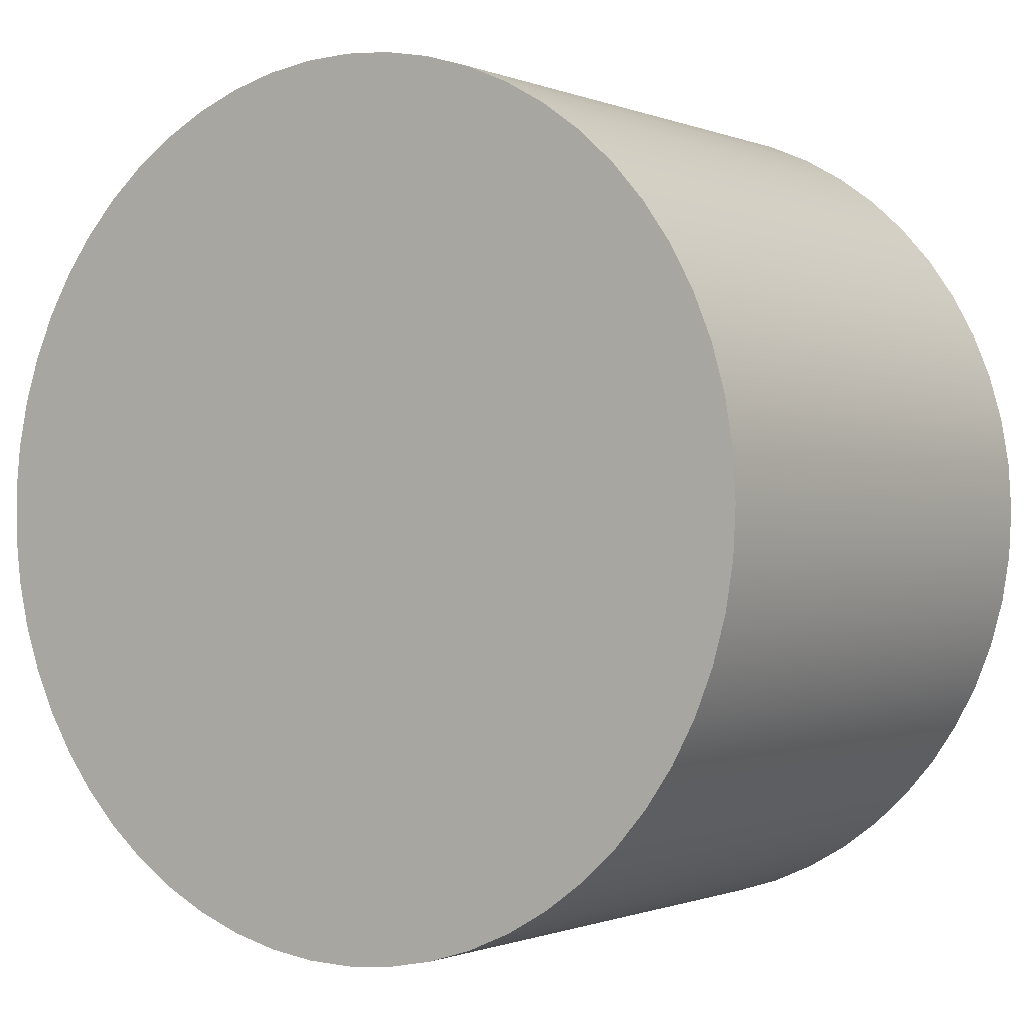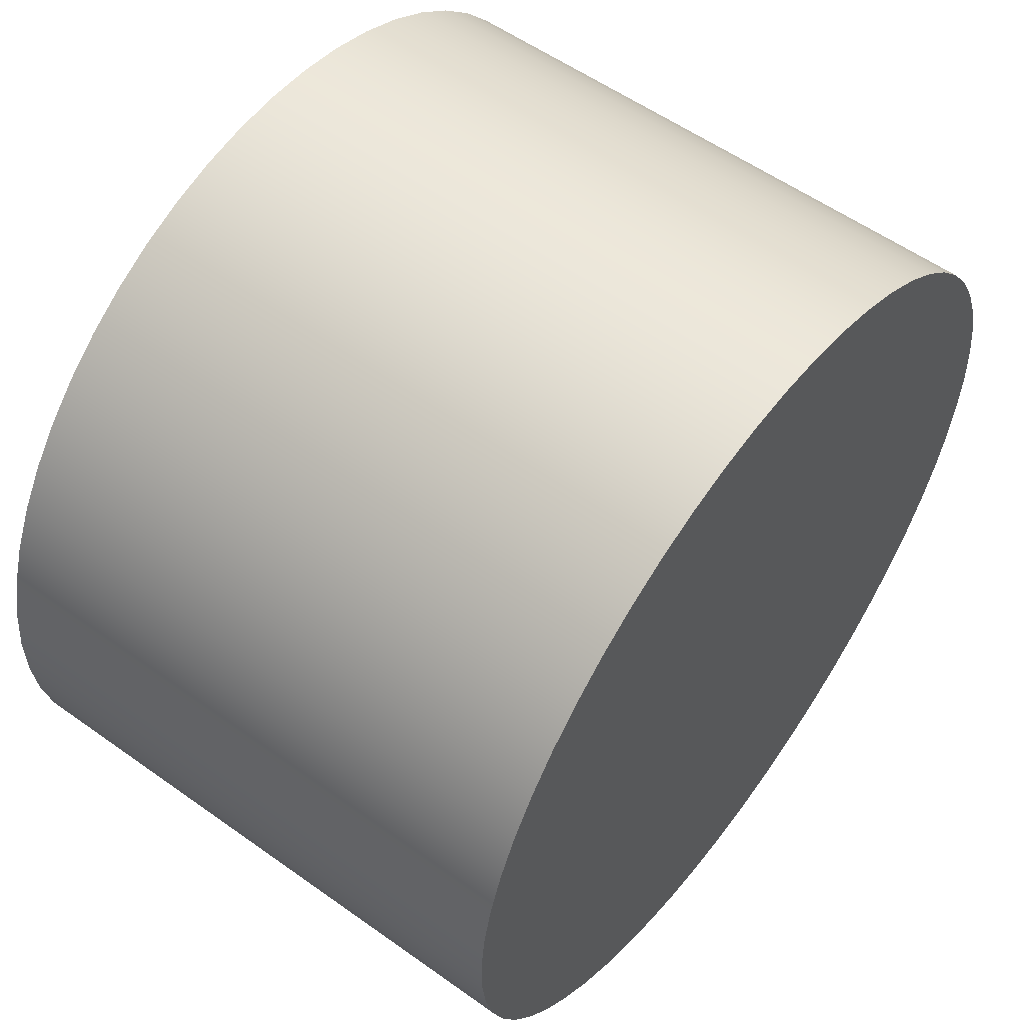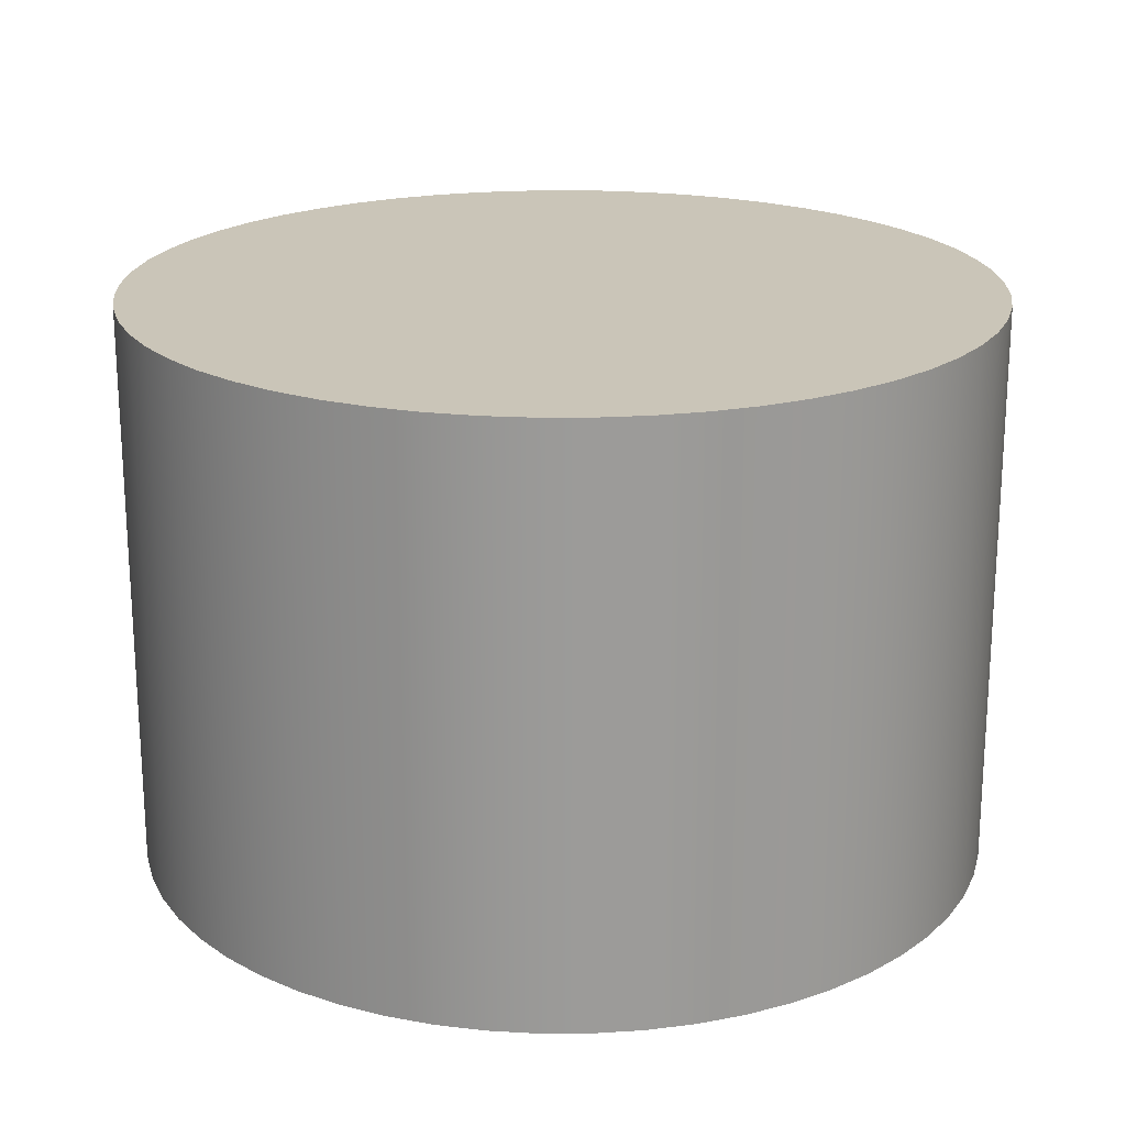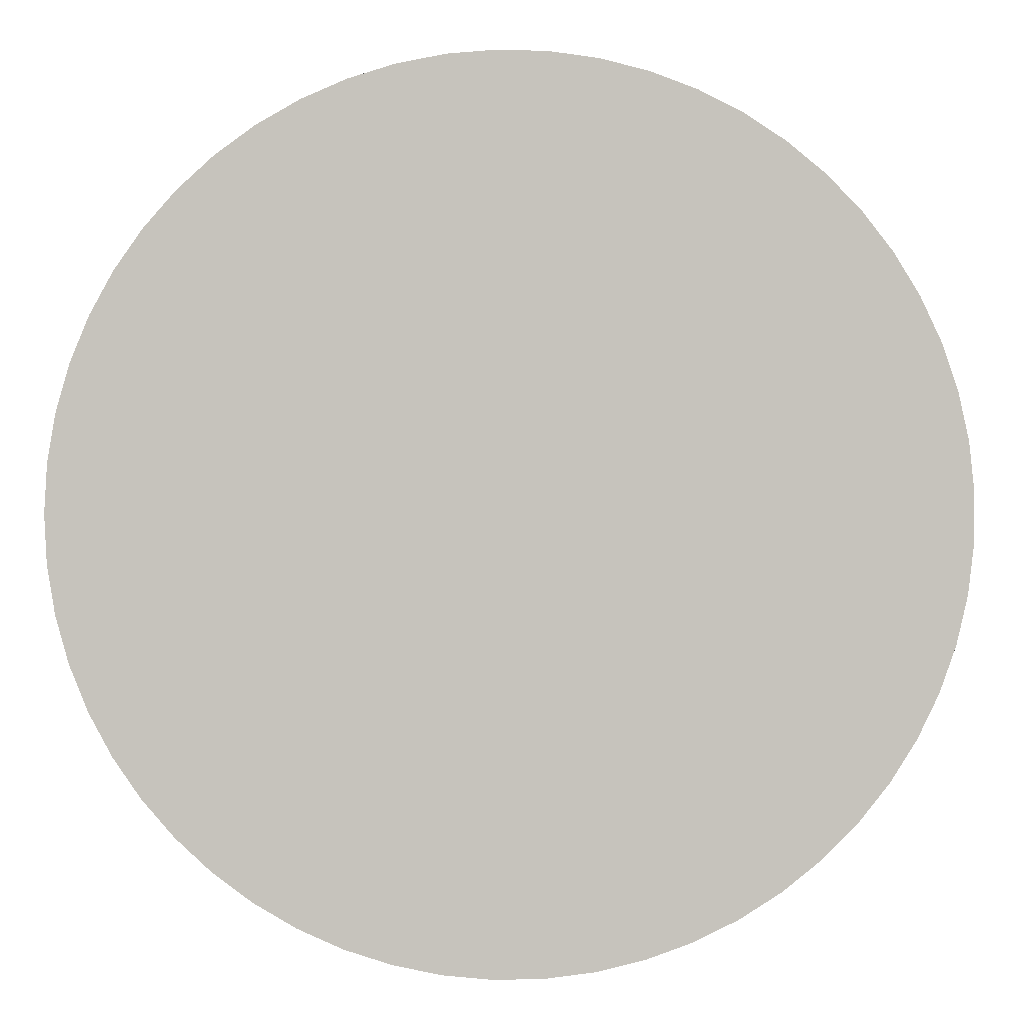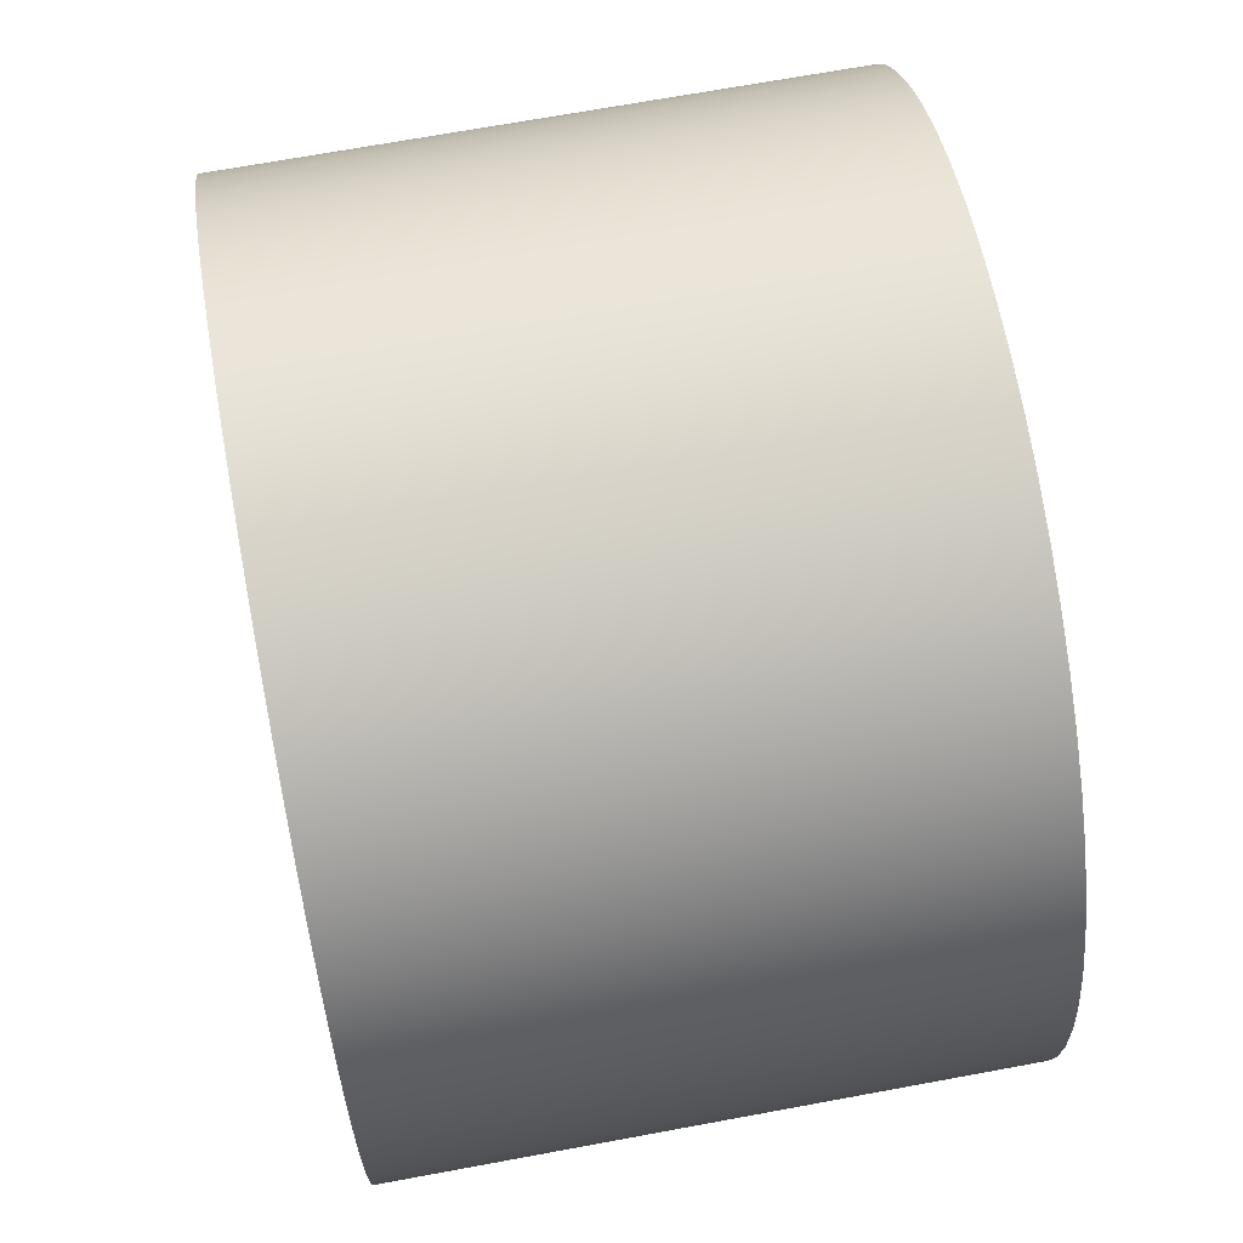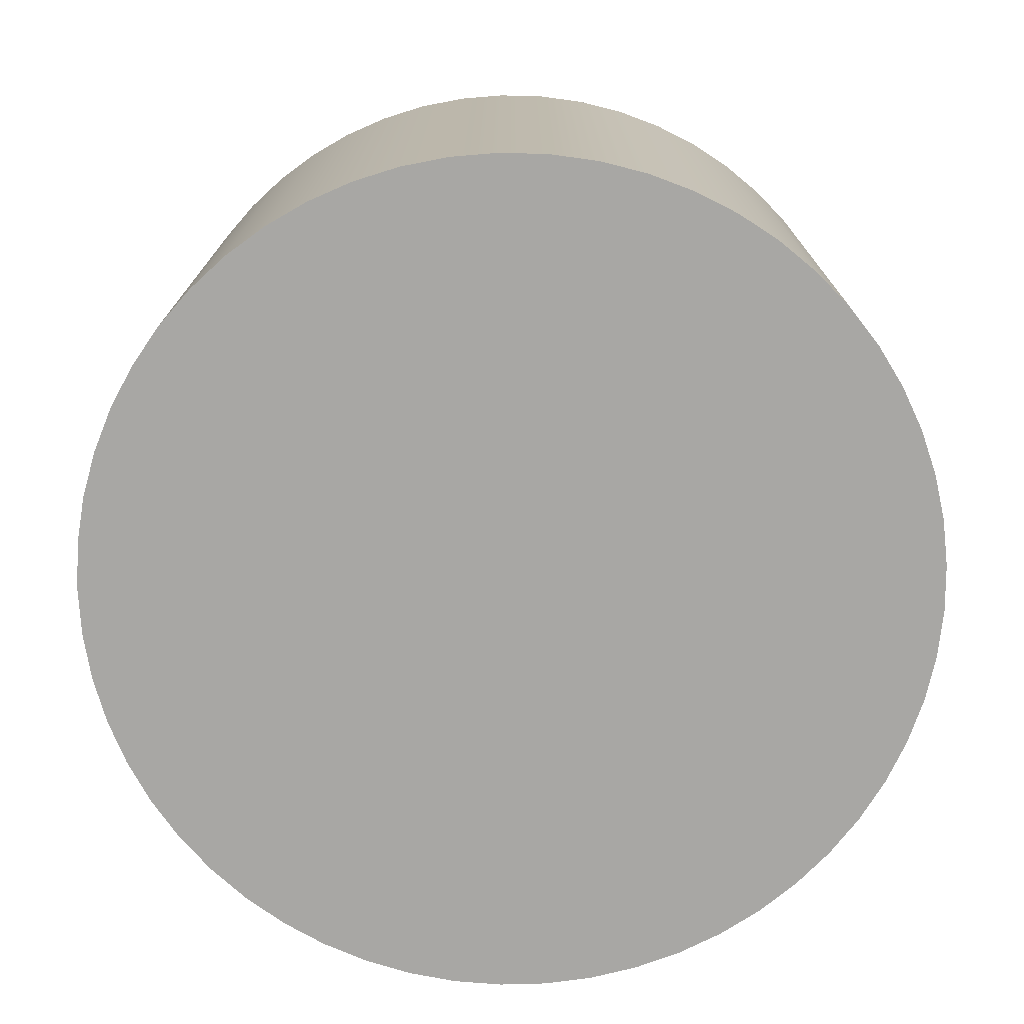
<metadata>
{"format":"obj","ext":"obj","renderer":"f3d","projection":"perspective","resolution":1024,"background":"white","views":[{"elev":-0.7,"azim":34.8,"up":"+Z"},{"elev":56.2,"azim":-53.2,"up":"+Z"},{"elev":20.5,"azim":-14.8,"up":"+Y"},{"elev":0.7,"azim":-179.3,"up":"+Z"},{"elev":68.9,"azim":79.5,"up":"+Z"},{"elev":-74.6,"azim":34.5,"up":"+Y"}]}
</metadata>
<code>
v 0.15 0.8 -0.5809
v 0.213 0.8 -0.5609
v 0.2734 0.8 -0.5341
v 0.3305 0.8 -0.5008
v 0.3836 0.8 -0.4614
v 0.432 0.8 -0.4164
v 0.4752 0.8 -0.3663
v 0.5126 0.8 -0.3118
v 0.5438 0.8 -0.2535
v 0.5684 0.8 -0.1922
v 0.5861 0.8 -0.1285
v 0.5967 0.8 -0.06323
v 0.6 0.8 0.002796
v 0.596 0.8 0.06878
v 0.5849 0.8 0.1339
v 0.5666 0.8 0.1975
v 0.5414 0.8 0.2586
v 0.5097 0.8 0.3166
v 0.4718 0.8 0.3707
v 0.4281 0.8 0.4204
v 0.3793 0.8 0.4649
v 0.3258 0.8 0.5038
v 0.2684 0.8 0.5366
v 0.2078 0.8 0.5629
v 0.1446 0.8 0.5823
v 0.07964 0.8 0.5947
v 0.01374 0.8 0.5998
v -0.05233 0.8 0.5977
v -0.1178 0.8 0.5883
v -0.1818 0.8 0.5718
v -0.2436 0.8 0.5483
v -0.3024 0.8 0.5182
v -0.3576 0.8 0.4818
v -0.4084 0.8 0.4395
v -0.4543 0.8 0.3919
v -0.4947 0.8 0.3396
v -0.529 0.8 0.2831
v -0.5569 0.8 0.2232
v -0.5781 0.8 0.1606
v -0.5923 0.8 0.096
v -0.5992 0.8 0.03026
v -0.5989 0.8 -0.03584
v -0.5914 0.8 -0.1015
v -0.5766 0.8 -0.166
v -0.5548 0.8 -0.2284
v -0.5263 0.8 -0.288
v -0.4915 0.8 -0.3442
v -0.4506 0.8 -0.3962
v -0.4043 0.8 -0.4433
v -0.3531 0.8 -0.4851
v -0.2976 0.8 -0.521
v -0.2385 0.8 -0.5506
v -0.1764 0.8 -0.5735
v -0.1123 0.8 -0.5894
v -0.04676 0.8 -0.5982
v 0.01933 0.8 -0.5997
v 0.08518 0.8 -0.5939
v 0.15 0 -0.5809
v 0.08518 0 -0.5939
v 0.01933 0 -0.5997
v -0.04676 0 -0.5982
v -0.1123 0 -0.5894
v -0.1764 0 -0.5735
v -0.2385 0 -0.5506
v -0.2976 0 -0.521
v -0.3531 0 -0.4851
v -0.4043 0 -0.4433
v -0.4506 0 -0.3962
v -0.4915 0 -0.3442
v -0.5263 0 -0.288
v -0.5548 0 -0.2284
v -0.5766 0 -0.166
v -0.5914 0 -0.1015
v -0.5989 0 -0.03584
v -0.5992 0 0.03026
v -0.5923 0 0.096
v -0.5781 0 0.1606
v -0.5569 0 0.2232
v -0.529 0 0.2831
v -0.4947 0 0.3396
v -0.4543 0 0.3919
v -0.4084 0 0.4395
v -0.3576 0 0.4818
v -0.3024 0 0.5182
v -0.2436 0 0.5483
v -0.1818 0 0.5718
v -0.1178 0 0.5883
v -0.05233 0 0.5977
v 0.01374 0 0.5998
v 0.07964 0 0.5947
v 0.1446 0 0.5823
v 0.2078 0 0.5629
v 0.2684 0 0.5366
v 0.3258 0 0.5038
v 0.3793 0 0.4649
v 0.4281 0 0.4204
v 0.4718 0 0.3707
v 0.5097 0 0.3166
v 0.5414 0 0.2586
v 0.5666 0 0.1975
v 0.5849 0 0.1339
v 0.596 0 0.06878
v 0.6 0 0.002796
v 0.5967 0 -0.06323
v 0.5861 0 -0.1285
v 0.5684 0 -0.1922
v 0.5438 0 -0.2535
v 0.5126 0 -0.3118
v 0.4752 0 -0.3663
v 0.432 0 -0.4164
v 0.3836 0 -0.4614
v 0.3305 0 -0.5008
v 0.2734 0 -0.5341
v 0.213 0 -0.5609
v -0.5989 0.8 -0.03584
v -0.5989 0 -0.03584
v 0.15 0.8 -0.5809
v 0.08518 0.8 -0.5939
v 0.01933 0.8 -0.5997
v -0.04676 0.8 -0.5982
v -0.1123 0.8 -0.5894
v -0.1764 0.8 -0.5735
v -0.2385 0.8 -0.5506
v -0.2976 0.8 -0.521
v -0.3531 0.8 -0.4851
v -0.4043 0.8 -0.4433
v -0.4506 0.8 -0.3962
v -0.4915 0.8 -0.3442
v -0.5263 0.8 -0.288
v -0.5548 0.8 -0.2284
v -0.5766 0.8 -0.166
v -0.5914 0.8 -0.1015
v -0.5989 0.8 -0.03584
v -0.5992 0.8 0.03026
v -0.5923 0.8 0.096
v -0.5781 0.8 0.1606
v -0.5569 0.8 0.2232
v -0.529 0.8 0.2831
v -0.4947 0.8 0.3396
v -0.4543 0.8 0.3919
v -0.4084 0.8 0.4395
v -0.3576 0.8 0.4818
v -0.3024 0.8 0.5182
v -0.2436 0.8 0.5483
v -0.1818 0.8 0.5718
v -0.1178 0.8 0.5883
v -0.05233 0.8 0.5977
v 0.01374 0.8 0.5998
v 0.07964 0.8 0.5947
v 0.1446 0.8 0.5823
v 0.2078 0.8 0.5629
v 0.2684 0.8 0.5366
v 0.3258 0.8 0.5038
v 0.3793 0.8 0.4649
v 0.4281 0.8 0.4204
v 0.4718 0.8 0.3707
v 0.5097 0.8 0.3166
v 0.5414 0.8 0.2586
v 0.5666 0.8 0.1975
v 0.5849 0.8 0.1339
v 0.596 0.8 0.06878
v 0.6 0.8 0.002796
v 0.5967 0.8 -0.06323
v 0.5861 0.8 -0.1285
v 0.5684 0.8 -0.1922
v 0.5438 0.8 -0.2535
v 0.5126 0.8 -0.3118
v 0.4752 0.8 -0.3663
v 0.432 0.8 -0.4164
v 0.3836 0.8 -0.4614
v 0.3305 0.8 -0.5008
v 0.2734 0.8 -0.5341
v 0.213 0.8 -0.5609
v 0.15 0 -0.5809
v 0.213 0 -0.5609
v 0.2734 0 -0.5341
v 0.3305 0 -0.5008
v 0.3836 0 -0.4614
v 0.432 0 -0.4164
v 0.4752 0 -0.3663
v 0.5126 0 -0.3118
v 0.5438 0 -0.2535
v 0.5684 0 -0.1922
v 0.5861 0 -0.1285
v 0.5967 0 -0.06323
v 0.6 0 0.002796
v 0.596 0 0.06878
v 0.5849 0 0.1339
v 0.5666 0 0.1975
v 0.5414 0 0.2586
v 0.5097 0 0.3166
v 0.4718 0 0.3707
v 0.4281 0 0.4204
v 0.3793 0 0.4649
v 0.3258 0 0.5038
v 0.2684 0 0.5366
v 0.2078 0 0.5629
v 0.1446 0 0.5823
v 0.07964 0 0.5947
v 0.01374 0 0.5998
v -0.05233 0 0.5977
v -0.1178 0 0.5883
v -0.1818 0 0.5718
v -0.2436 0 0.5483
v -0.3024 0 0.5182
v -0.3576 0 0.4818
v -0.4084 0 0.4395
v -0.4543 0 0.3919
v -0.4947 0 0.3396
v -0.529 0 0.2831
v -0.5569 0 0.2232
v -0.5781 0 0.1606
v -0.5923 0 0.096
v -0.5992 0 0.03026
v -0.5989 0 -0.03584
v -0.5914 0 -0.1015
v -0.5766 0 -0.166
v -0.5548 0 -0.2284
v -0.5263 0 -0.288
v -0.4915 0 -0.3442
v -0.4506 0 -0.3962
v -0.4043 0 -0.4433
v -0.3531 0 -0.4851
v -0.2976 0 -0.521
v -0.2385 0 -0.5506
v -0.1764 0 -0.5735
v -0.1123 0 -0.5894
v -0.04676 0 -0.5982
v 0.01933 0 -0.5997
v 0.08518 0 -0.5939
g 0062310a-e2b4-11ea-bfb1-54bf646e7e1f
f 2 58 1
f 1 58 59
f 1 59 57
f 57 59 60
f 57 60 56
f 56 60 61
f 56 61 55
f 55 61 62
f 55 62 54
f 54 62 63
f 54 63 53
f 53 63 64
f 53 64 52
f 52 64 65
f 52 65 51
f 51 65 66
f 51 66 50
f 50 66 67
f 50 67 49
f 49 67 68
f 49 68 48
f 48 68 69
f 48 69 47
f 47 69 70
f 47 70 46
f 46 70 71
f 46 71 45
f 45 71 72
f 45 72 44
f 44 72 73
f 44 73 43
f 43 73 116
f 43 116 42
f 115 74 75
f 115 75 41
f 41 75 76
f 41 76 40
f 40 76 77
f 40 77 39
f 39 77 78
f 39 78 38
f 38 78 79
f 38 79 37
f 37 79 80
f 37 80 36
f 36 80 81
f 36 81 35
f 35 81 82
f 35 82 34
f 34 82 83
f 34 83 33
f 33 83 84
f 33 84 32
f 32 84 85
f 32 85 31
f 31 85 86
f 31 86 30
f 30 86 87
f 30 87 29
f 29 87 88
f 29 88 28
f 28 88 89
f 28 89 27
f 27 89 90
f 27 90 26
f 26 90 91
f 26 91 25
f 25 91 92
f 25 92 24
f 24 92 93
f 24 93 23
f 23 93 94
f 23 94 22
f 22 94 95
f 22 95 21
f 21 95 96
f 21 96 20
f 20 96 97
f 20 97 19
f 19 97 98
f 19 98 18
f 18 98 99
f 18 99 17
f 17 99 100
f 17 100 16
f 16 100 101
f 16 101 15
f 15 101 102
f 15 102 14
f 14 102 103
f 14 103 13
f 13 103 104
f 13 104 12
f 12 104 105
f 12 105 11
f 11 105 106
f 11 106 10
f 10 106 107
f 10 107 9
f 9 107 108
f 9 108 8
f 8 108 109
f 8 109 7
f 7 109 110
f 7 110 6
f 6 110 111
f 6 111 5
f 5 111 112
f 5 112 4
f 4 112 113
f 4 113 3
f 3 113 114
f 3 114 2
f 2 114 58
g 0062cd38-e2b4-11ea-8015-54bf646e7e1f
f 118 121 117
f 117 121 122
f 117 122 173
f 173 122 123
f 173 123 172
f 172 123 124
f 172 124 171
f 171 124 125
f 171 125 170
f 170 125 126
f 170 126 169
f 169 126 127
f 169 127 168
f 168 127 128
f 168 128 167
f 167 128 129
f 167 129 166
f 166 129 130
f 166 130 165
f 165 130 131
f 165 131 164
f 164 131 132
f 164 132 163
f 163 132 133
f 163 133 162
f 162 133 134
f 162 134 161
f 161 134 135
f 161 135 160
f 160 135 136
f 160 136 159
f 159 136 137
f 159 137 158
f 158 137 138
f 158 138 157
f 157 138 139
f 157 139 156
f 156 139 140
f 156 140 155
f 155 140 141
f 155 141 154
f 154 141 142
f 154 142 153
f 153 142 143
f 153 143 152
f 152 143 144
f 152 144 151
f 151 144 145
f 151 145 150
f 150 145 146
f 150 146 149
f 149 146 147
f 149 147 148
f 119 120 118
f 118 120 121
g 00636986-e2b4-11ea-8988-54bf646e7e1f
f 175 226 174
f 174 226 227
f 174 227 230
f 230 227 228
f 230 228 229
f 226 175 225
f 225 175 176
f 225 176 224
f 224 176 177
f 224 177 223
f 223 177 178
f 223 178 222
f 222 178 179
f 222 179 221
f 221 179 180
f 221 180 220
f 220 180 181
f 220 181 219
f 219 181 182
f 219 182 218
f 218 182 183
f 218 183 217
f 217 183 184
f 217 184 216
f 216 184 185
f 216 185 215
f 215 185 186
f 215 186 214
f 214 186 187
f 214 187 213
f 213 187 188
f 213 188 212
f 212 188 189
f 212 189 211
f 211 189 190
f 211 190 210
f 210 190 191
f 210 191 209
f 209 191 192
f 209 192 208
f 208 192 193
f 208 193 207
f 207 193 194
f 207 194 206
f 206 194 195
f 206 195 205
f 205 195 196
f 205 196 204
f 204 196 197
f 204 197 203
f 203 197 198
f 203 198 202
f 202 198 199
f 202 199 201
f 201 199 200

</code>
